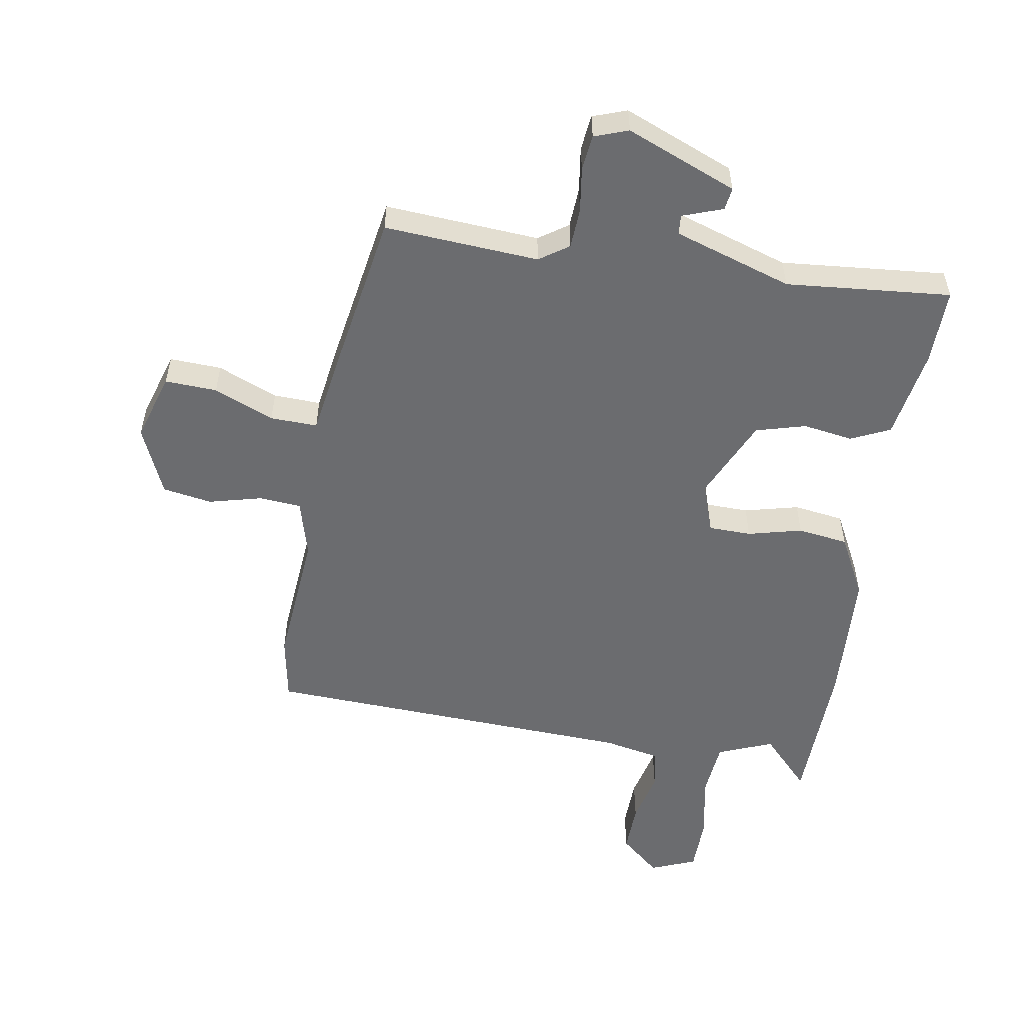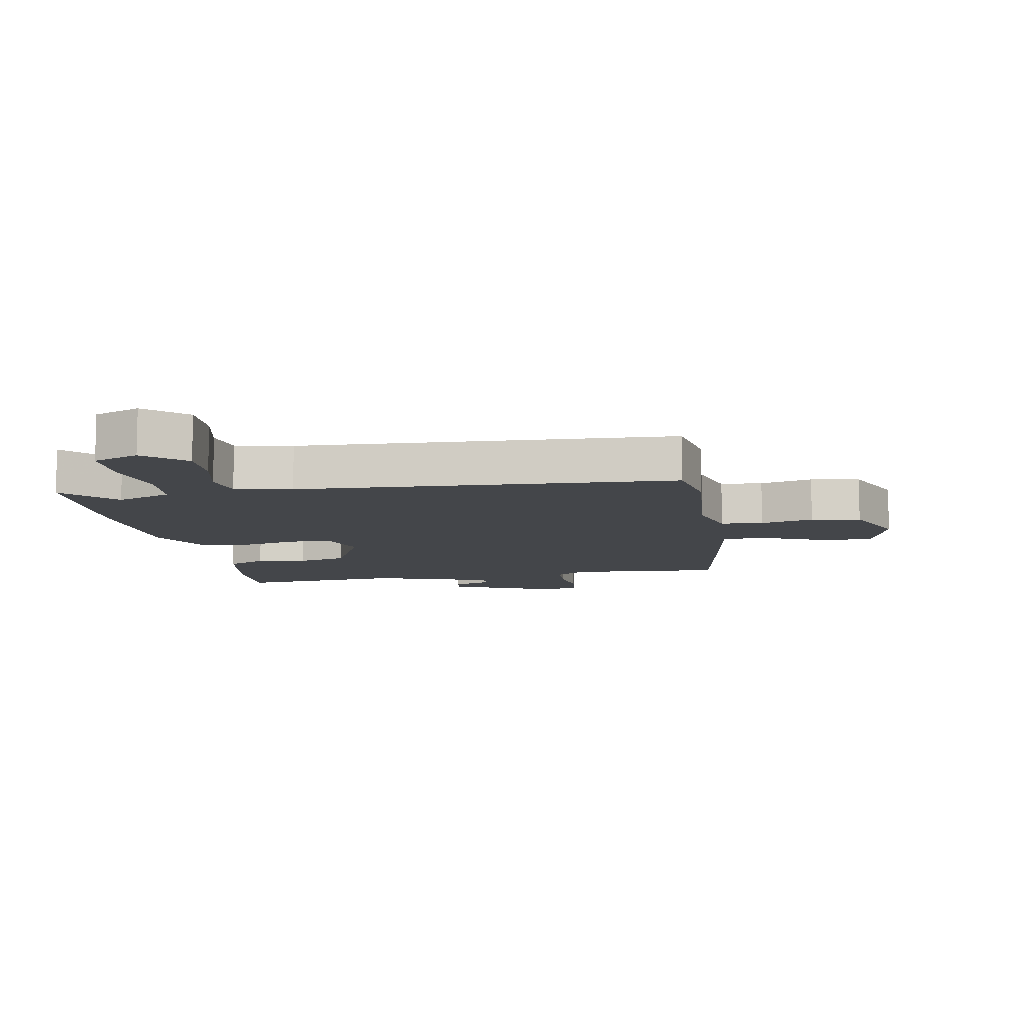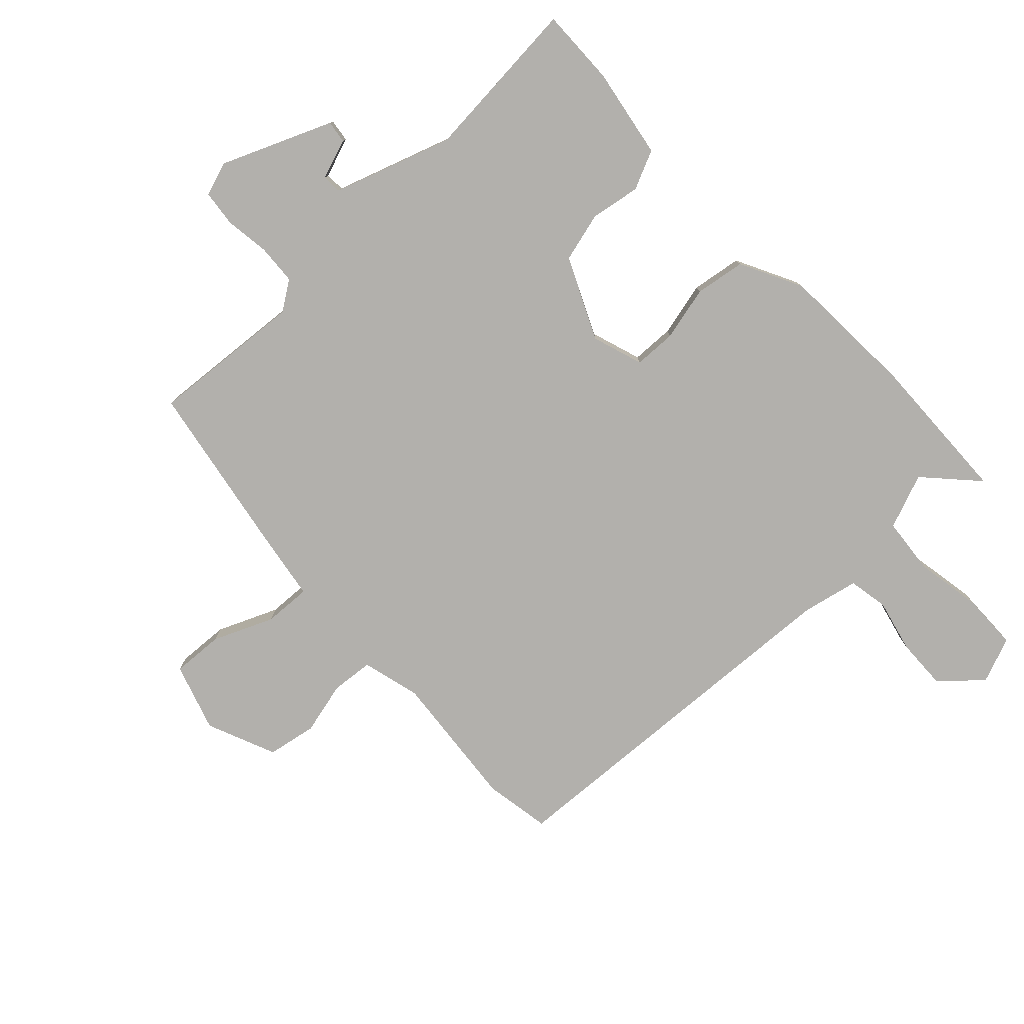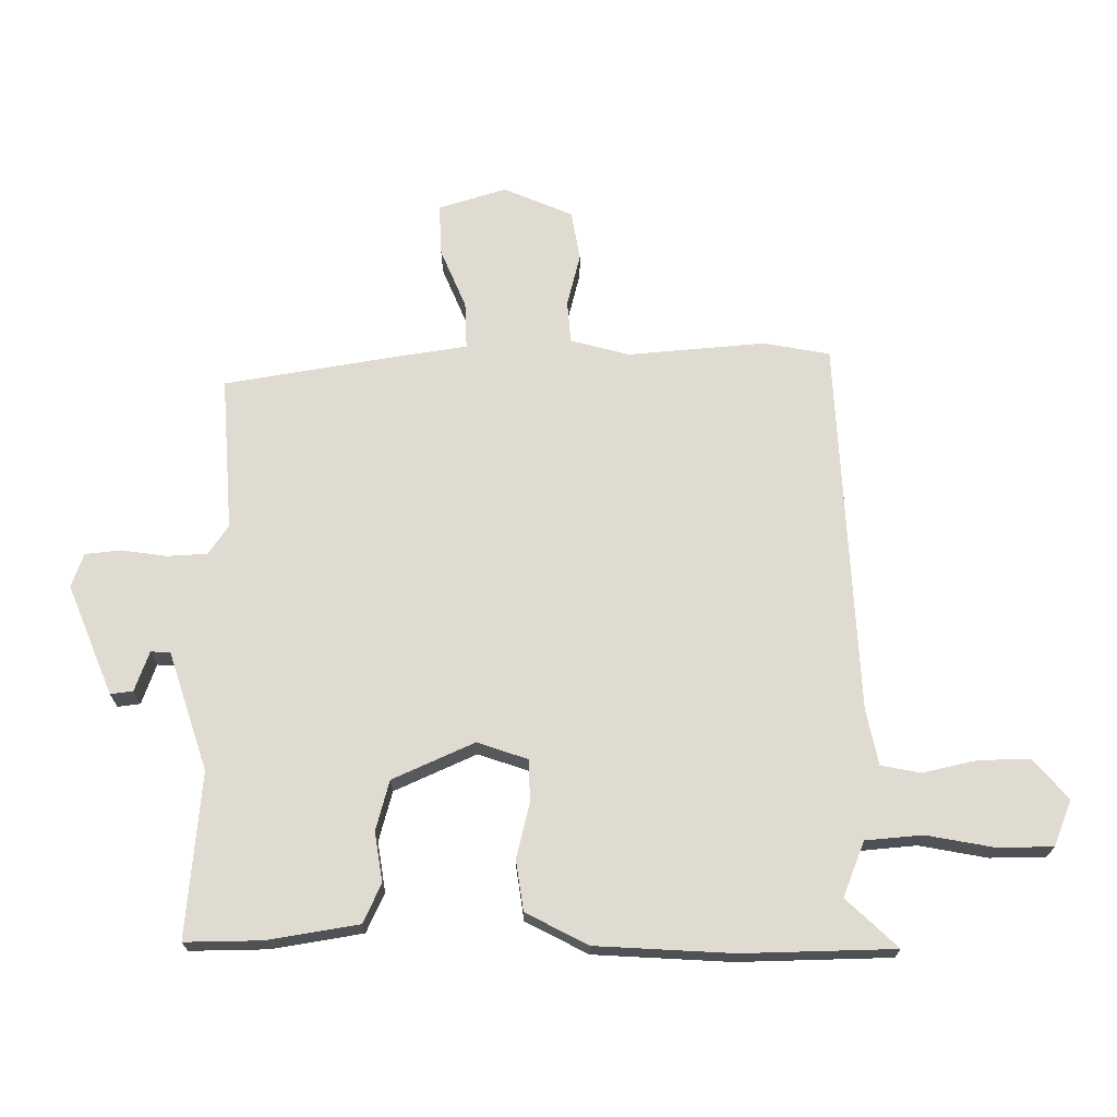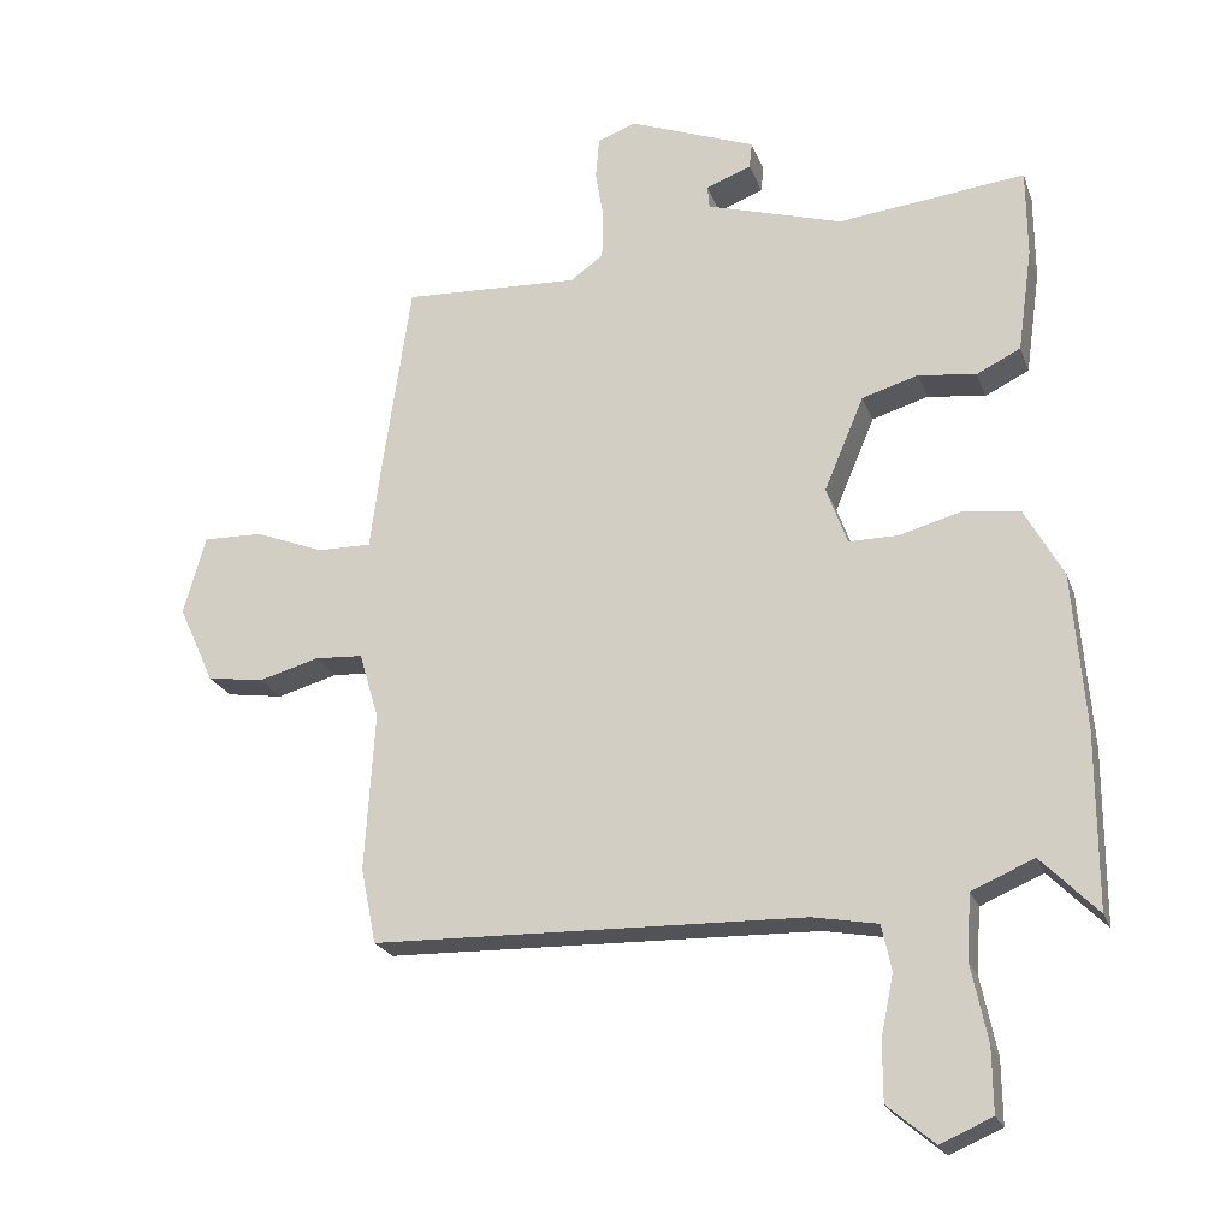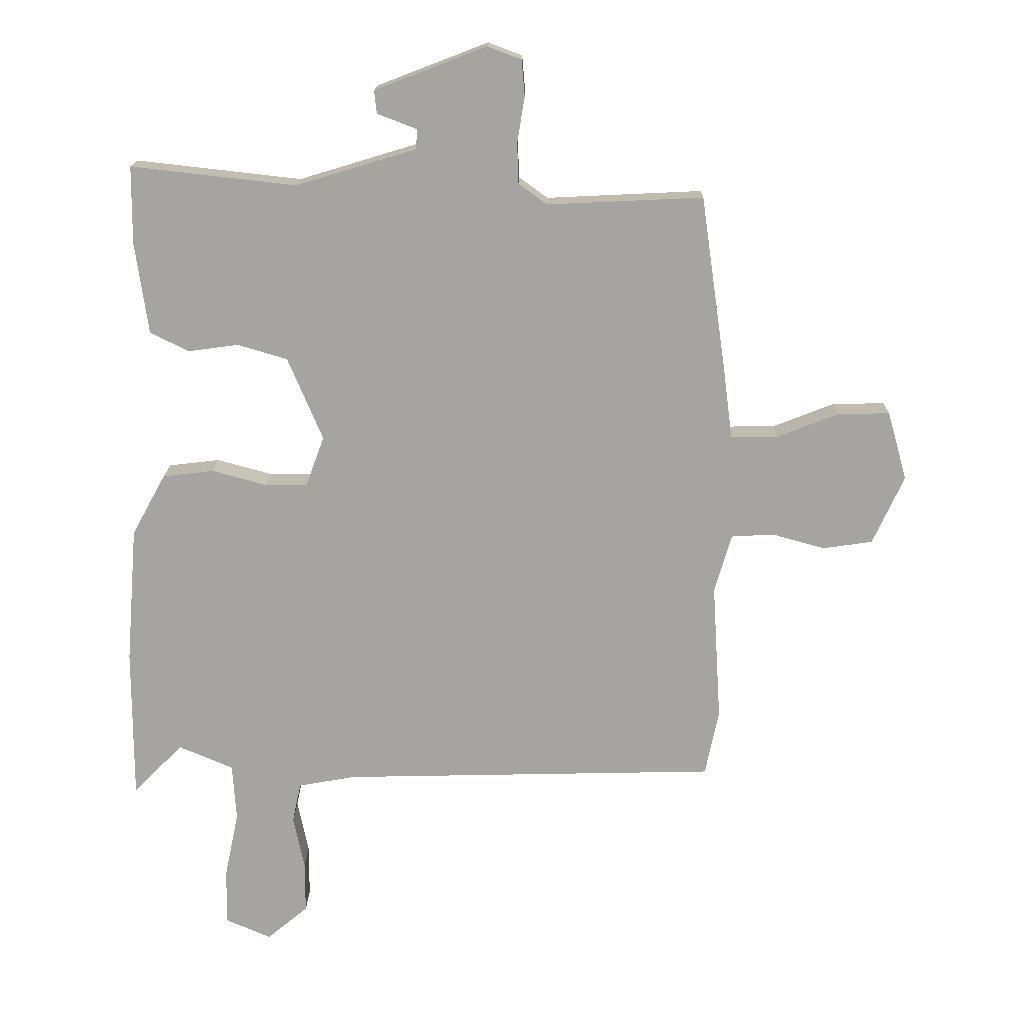
<metadata>
{"format":"obj","ext":"obj","renderer":"f3d","projection":"perspective","resolution":1024,"background":"white","views":[{"elev":-53.7,"azim":-10.7,"up":"+Y"},{"elev":-9.5,"azim":-171.3,"up":"+Y"},{"elev":-78.7,"azim":41.6,"up":"+Y"},{"elev":69.9,"azim":88.4,"up":"+Y"},{"elev":-22.3,"azim":17.0,"up":"+Z"},{"elev":16.5,"azim":-179.0,"up":"+Z"}]}
</metadata>
<code>
v -0.497 0.07 -0.513
v -0.519 0.07 -0.405
v -0.505 0.07 -0.179
v -0.533 0.07 -0.084
v -0.602 0.07 -0.08
v -0.688 0.07 -0.104
v -0.769 0.07 -0.092
v -0.82 0.07 0.02
v -0.788 0.07 0.132
v -0.703 0.07 0.13
v -0.604 0.07 0.091
v -0.527 0.07 0.09
v -0.512 0.07 0.206
v -0.471 0.07 0.491
v -0.218 0.07 0.479
v -0.171 0.07 0.513
v -0.169 0.07 0.579
v -0.181 0.07 0.652
v -0.176 0.07 0.711
v -0.121 0.07 0.732
v 0.061 0.07 0.662
v 0.057 0.07 0.625
v -0.008 0.07 0.6
v -0.005 0.07 0.568
v 0.19 0.07 0.509
v 0.459 0.07 0.539
v 0.46 0.07 0.413
v 0.439 0.07 0.264
v 0.376 0.07 0.233
v 0.294 0.07 0.244
v 0.213 0.07 0.22
v 0.156 0.07 0.085
v 0.186 0.07 0.003
v 0.256 0.07 0.003
v 0.344 0.07 0.027
v 0.427 0.07 0.017
v 0.482 0.07 -0.083
v 0.5 0.07 -0.307
v 0.5 0.07 -0.556
v 0.419 0.07 -0.474
v 0.33 0.07 -0.512
v 0.324 0.07 -0.605
v 0.347 0.07 -0.715
v 0.348 0.07 -0.806
v 0.274 0.07 -0.838
v 0.207 0.07 -0.782
v 0.207 0.07 -0.698
v 0.225 0.07 -0.61
v 0.211 0.07 -0.545
v 0.118 0.07 -0.528
v -0.497 0 -0.513
v -0.519 0 -0.405
v -0.505 0 -0.179
v -0.533 0 -0.084
v -0.602 0 -0.08
v -0.688 0 -0.104
v -0.769 0 -0.092
v -0.82 0 0.02
v -0.788 0 0.132
v -0.703 0 0.13
v -0.604 0 0.091
v -0.527 0 0.09
v -0.512 0 0.206
v -0.471 0 0.491
v -0.218 0 0.479
v -0.171 0 0.513
v -0.169 0 0.579
v -0.181 0 0.652
v -0.176 0 0.711
v -0.121 0 0.732
v 0.061 0 0.662
v 0.057 0 0.625
v -0.008 0 0.6
v -0.005 0 0.568
v 0.19 0 0.509
v 0.459 0 0.539
v 0.46 0 0.413
v 0.439 0 0.264
v 0.376 0 0.233
v 0.294 0 0.244
v 0.213 0 0.22
v 0.156 0 0.085
v 0.186 0 0.003
v 0.256 0 0.003
v 0.344 0 0.027
v 0.427 0 0.017
v 0.482 0 -0.083
v 0.5 0 -0.307
v 0.5 0 -0.556
v 0.419 0 -0.474
v 0.33 0 -0.512
v 0.324 0 -0.605
v 0.347 0 -0.715
v 0.348 0 -0.806
v 0.274 0 -0.838
v 0.207 0 -0.782
v 0.207 0 -0.698
v 0.225 0 -0.61
v 0.211 0 -0.545
v 0.118 0 -0.528
f 46 47 48
f 45 46 48
f 44 45 48
f 43 44 48
f 42 43 48
f 41 42 48 49
f 40 41 49 50
f 38 39 40
f 37 38 40
f 36 37 40
f 35 36 40
f 34 35 40
f 1 2 3
f 50 1 3
f 40 50 3
f 34 40 3
f 33 34 3
f 28 29 30
f 27 28 30
f 26 27 30
f 25 26 30
f 24 25 30 31
f 21 22 23
f 20 21 23
f 19 20 23
f 18 19 23
f 17 18 23
f 16 17 23 24
f 24 31 32
f 16 24 32
f 15 16 32
f 33 3 4
f 32 33 4
f 15 32 4
f 14 15 4
f 13 14 4
f 12 13 4
f 9 10 11
f 8 9 11
f 7 8 11
f 6 7 11
f 5 6 11
f 4 5 11 12
f 98 97 96
f 98 96 95
f 98 95 94
f 98 94 93
f 98 93 92
f 99 98 92 91
f 100 99 91 90
f 90 89 88
f 90 88 87
f 90 87 86
f 90 86 85
f 90 85 84
f 53 52 51
f 53 51 100
f 53 100 90
f 53 90 84
f 53 84 83
f 80 79 78
f 80 78 77
f 80 77 76
f 80 76 75
f 81 80 75 74
f 73 72 71
f 73 71 70
f 73 70 69
f 73 69 68
f 73 68 67
f 74 73 67 66
f 82 81 74
f 82 74 66
f 82 66 65
f 54 53 83
f 54 83 82
f 54 82 65
f 54 65 64
f 54 64 63
f 54 63 62
f 61 60 59
f 61 59 58
f 61 58 57
f 61 57 56
f 61 56 55
f 62 61 55 54
f 1 51 52 2
f 2 52 53 3
f 3 53 54 4
f 4 54 55 5
f 5 55 56 6
f 6 56 57 7
f 7 57 58 8
f 8 58 59 9
f 9 59 60 10
f 10 60 61 11
f 11 61 62 12
f 12 62 63 13
f 13 63 64 14
f 14 64 65 15
f 15 65 66 16
f 16 66 67 17
f 17 67 68 18
f 18 68 69 19
f 19 69 70 20
f 20 70 71 21
f 21 71 72 22
f 22 72 73 23
f 23 73 74 24
f 24 74 75 25
f 25 75 76 26
f 26 76 77 27
f 27 77 78 28
f 28 78 79 29
f 29 79 80 30
f 30 80 81 31
f 31 81 82 32
f 32 82 83 33
f 33 83 84 34
f 34 84 85 35
f 35 85 86 36
f 36 86 87 37
f 37 87 88 38
f 38 88 89 39
f 39 89 90 40
f 40 90 91 41
f 41 91 92 42
f 42 92 93 43
f 43 93 94 44
f 44 94 95 45
f 45 95 96 46
f 46 96 97 47
f 47 97 98 48
f 48 98 99 49
f 49 99 100 50
f 50 100 51 1

</code>
